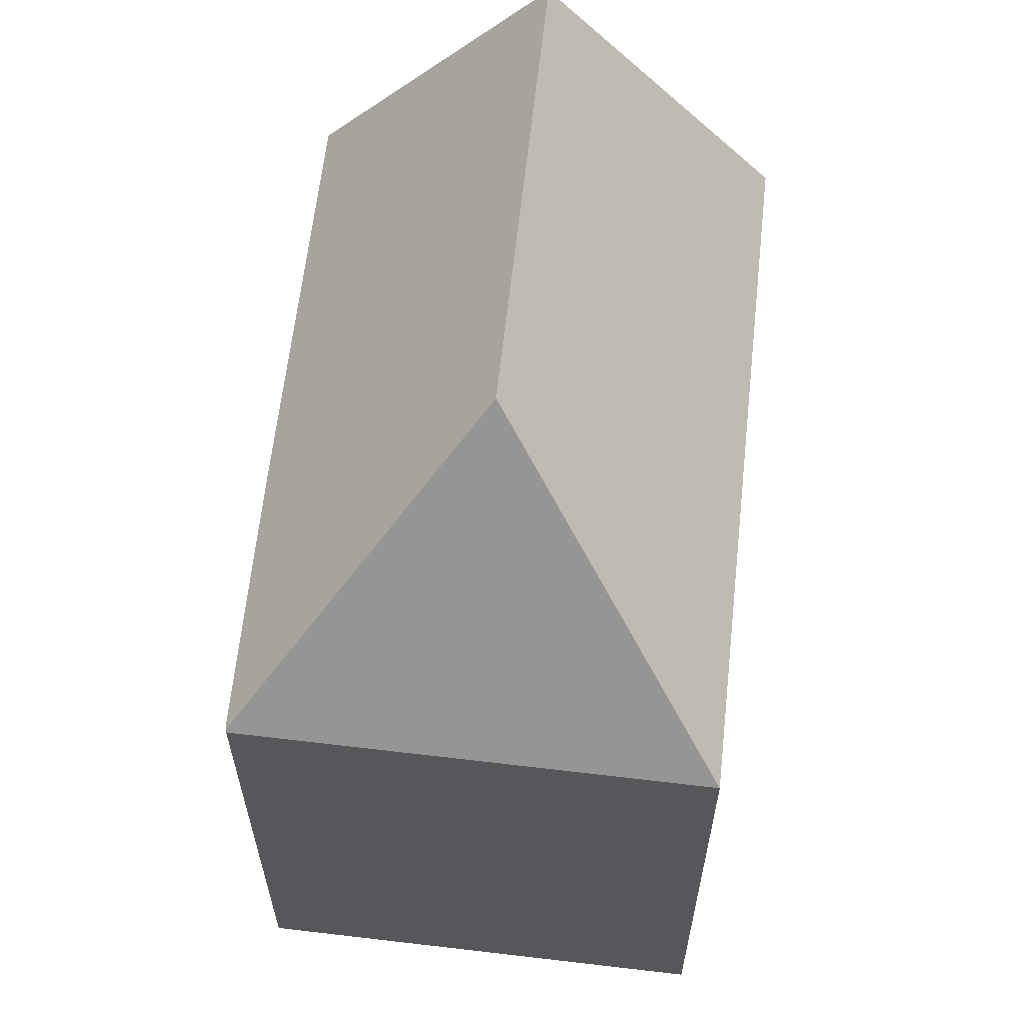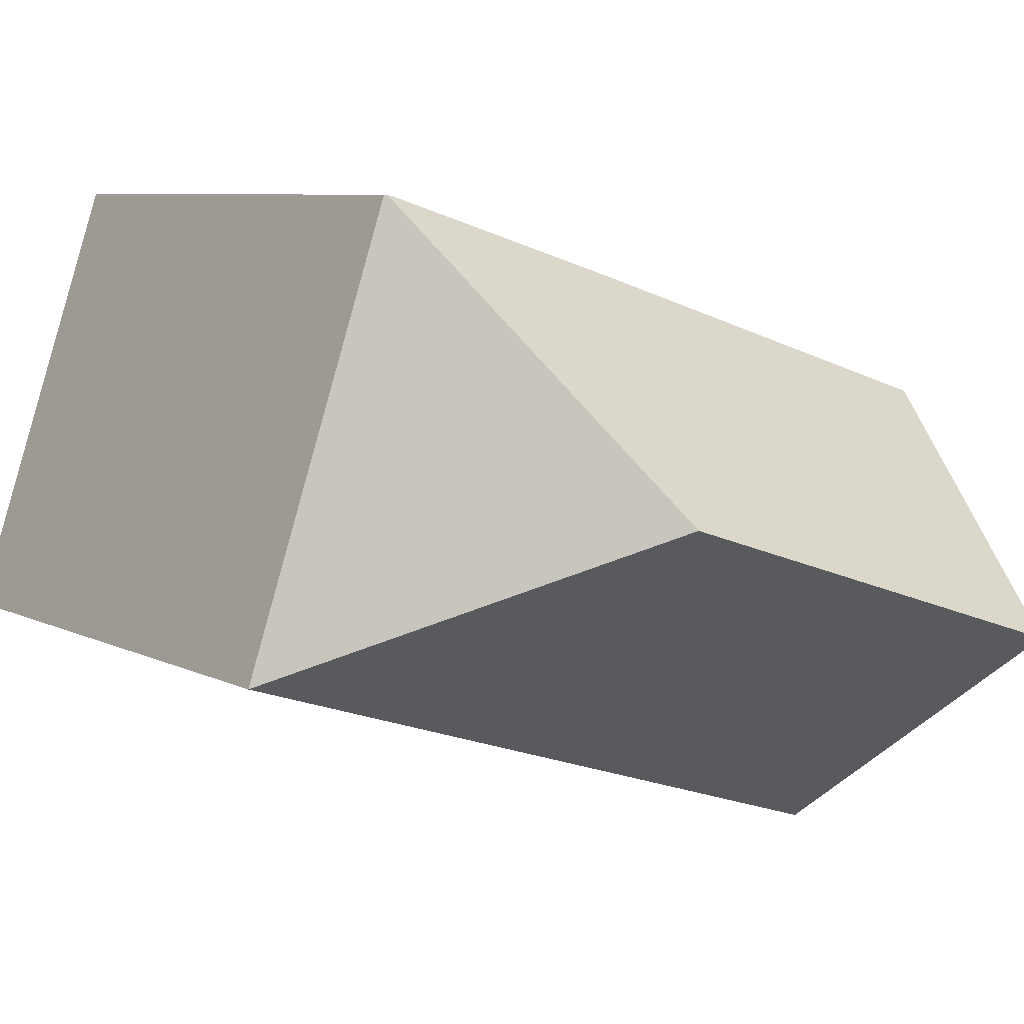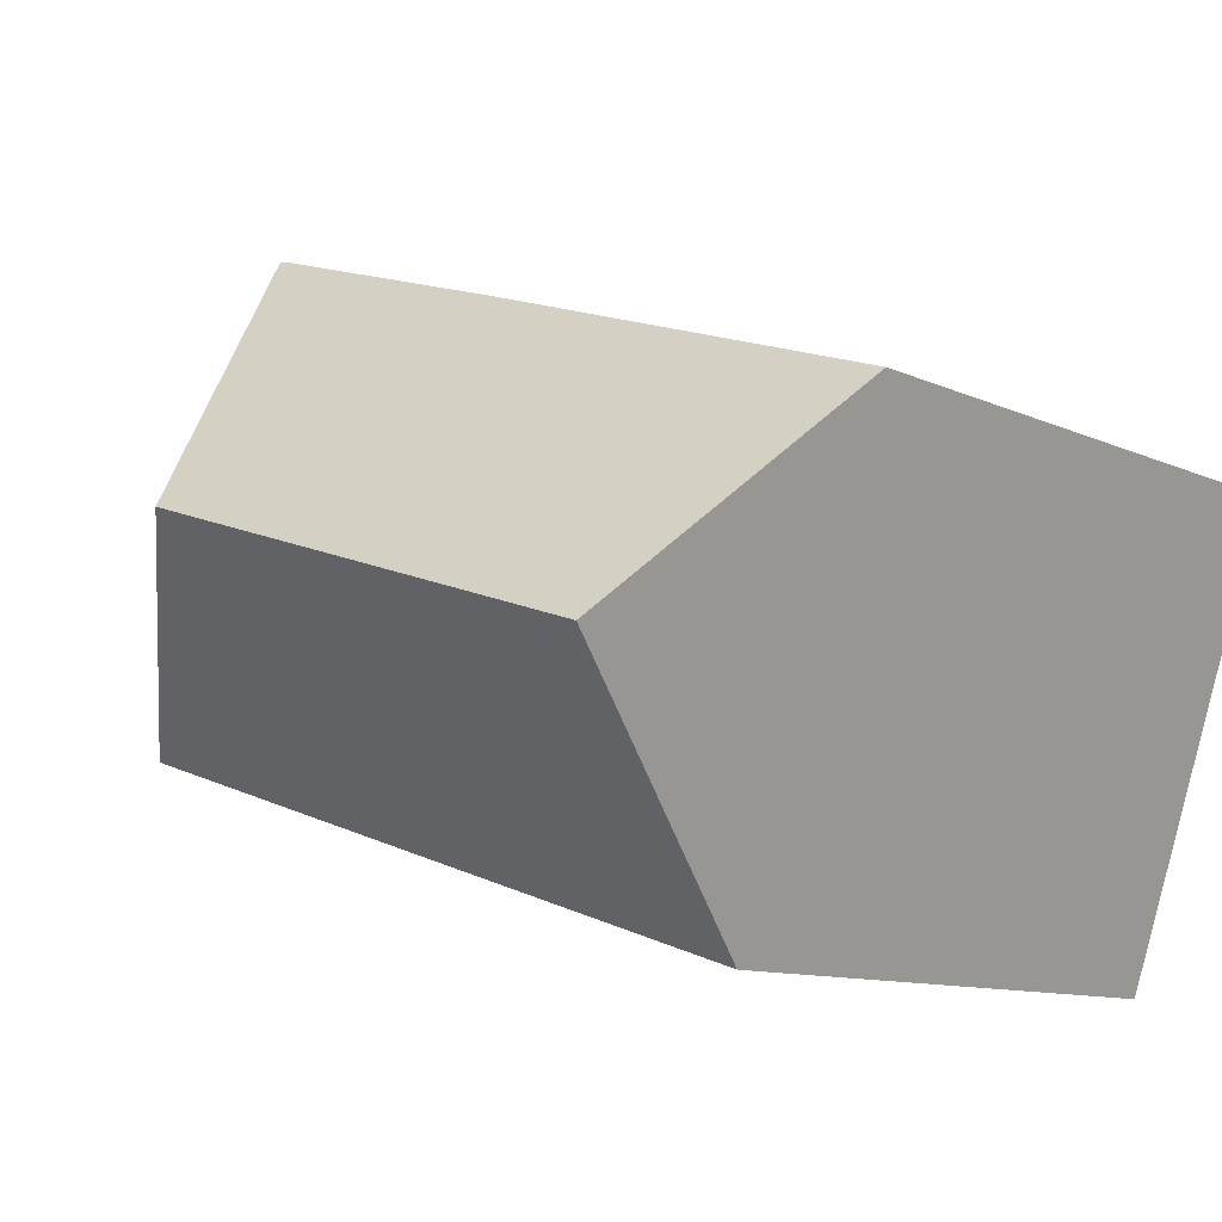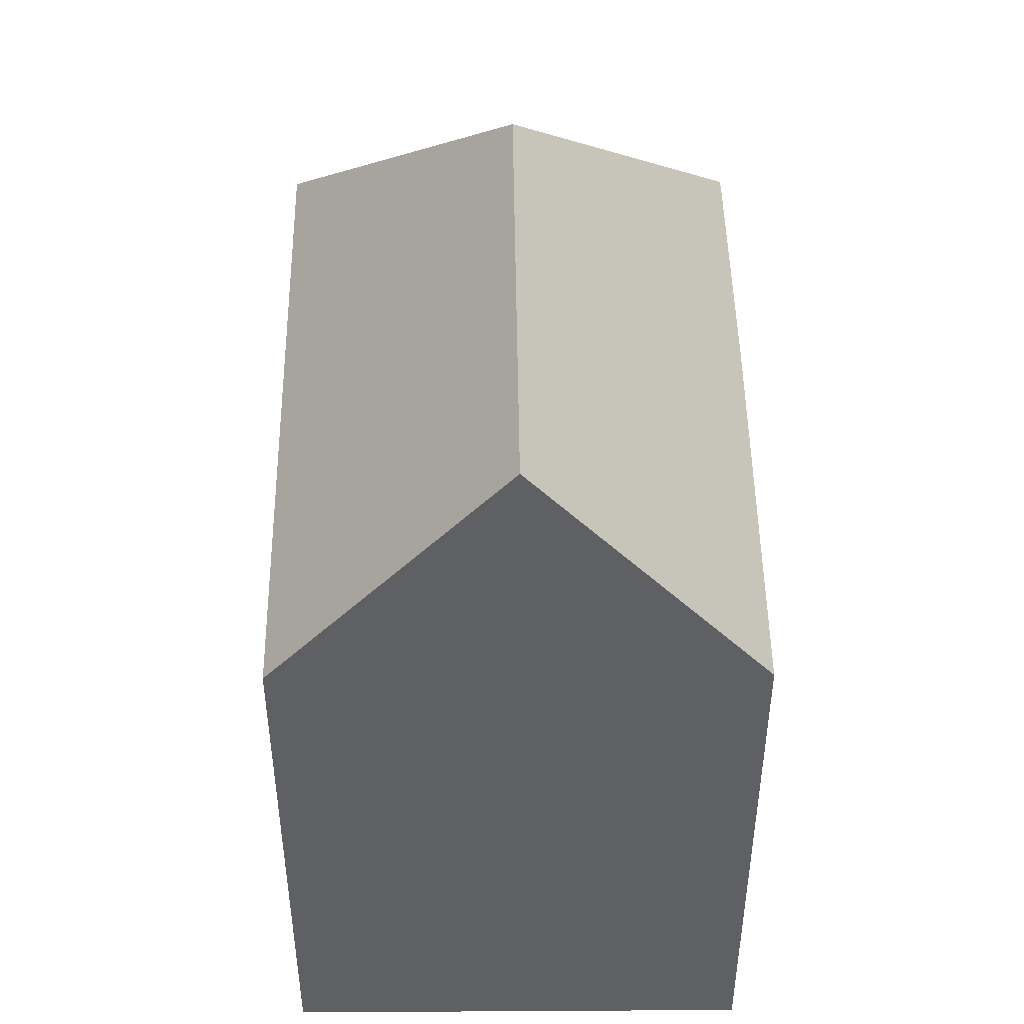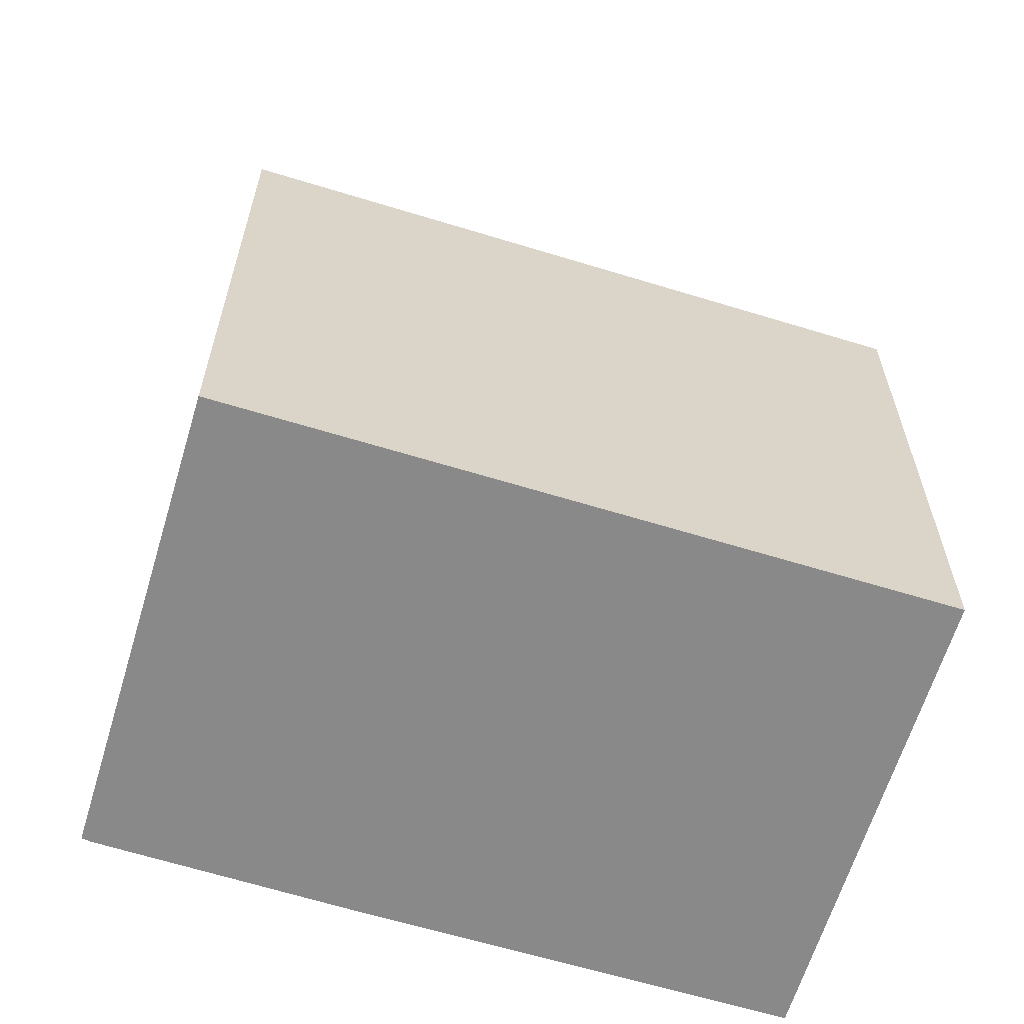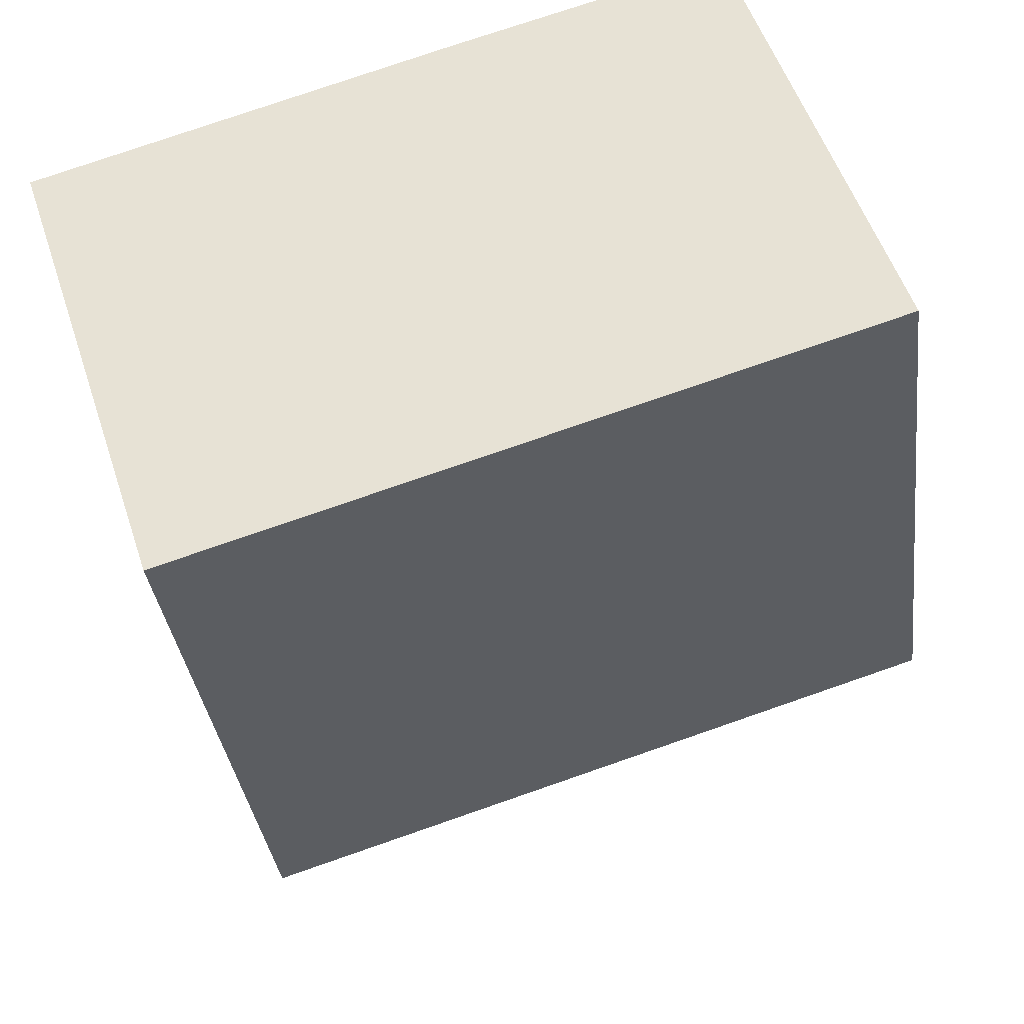
<metadata>
{"format":"obj","ext":"obj","renderer":"f3d","projection":"perspective","resolution":1024,"background":"white","views":[{"elev":62.5,"azim":78.4,"up":"+Y"},{"elev":7.3,"azim":144.6,"up":"+Z"},{"elev":-10.2,"azim":-140.0,"up":"+Z"},{"elev":47.9,"azim":-108.6,"up":"+Y"},{"elev":-63.3,"azim":144.9,"up":"+Y"},{"elev":-34.1,"azim":7.0,"up":"+Z"}]}
</metadata>
<code>
v  3.348 13.45 -10.17
v  11.64 19.69 -1.864
v  18.44 13.45 -5.317
v  1.67 19.69 -5.073
v  15.08 13.48 4.79
v  15.03 13.54 4.781
v  0 13.48 8.253e-16
v  6.246 13.46 2.03
v  9.177 13.45 2.983
v  14.86 13.51 4.753
v  0 0 0
v  6.246 -1.243e-16 2.03
v  14.86 -2.91e-16 4.753
v  9.177 -1.827e-16 2.983
v  15.08 -2.933e-16 4.79
v  15.03 -2.928e-16 4.781
v  18.44 3.256e-16 -5.317
v  3.348 6.23e-16 -10.17
v  1.67 3.106e-16 -5.073
g defaultobject
f 1 2 3
f 2 1 4
f 2 5 3
f 5 2 6
f 7 2 4
f 2 7 8
f 2 8 9
f 2 9 10
f 2 10 6
f 11 8 7
f 8 11 9
f 9 11 10
f 10 11 12
f 10 12 13
f 13 12 14
f 10 5 6
f 5 10 13
f 5 13 15
f 15 13 16
f 15 3 5
f 3 15 17
f 17 1 3
f 1 17 18
f 1 7 4
f 7 1 11
f 11 1 19
f 19 1 18
f 16 17 15
f 17 16 13
f 17 13 14
f 17 14 18
f 18 14 12
f 18 12 19
f 19 12 11

</code>
